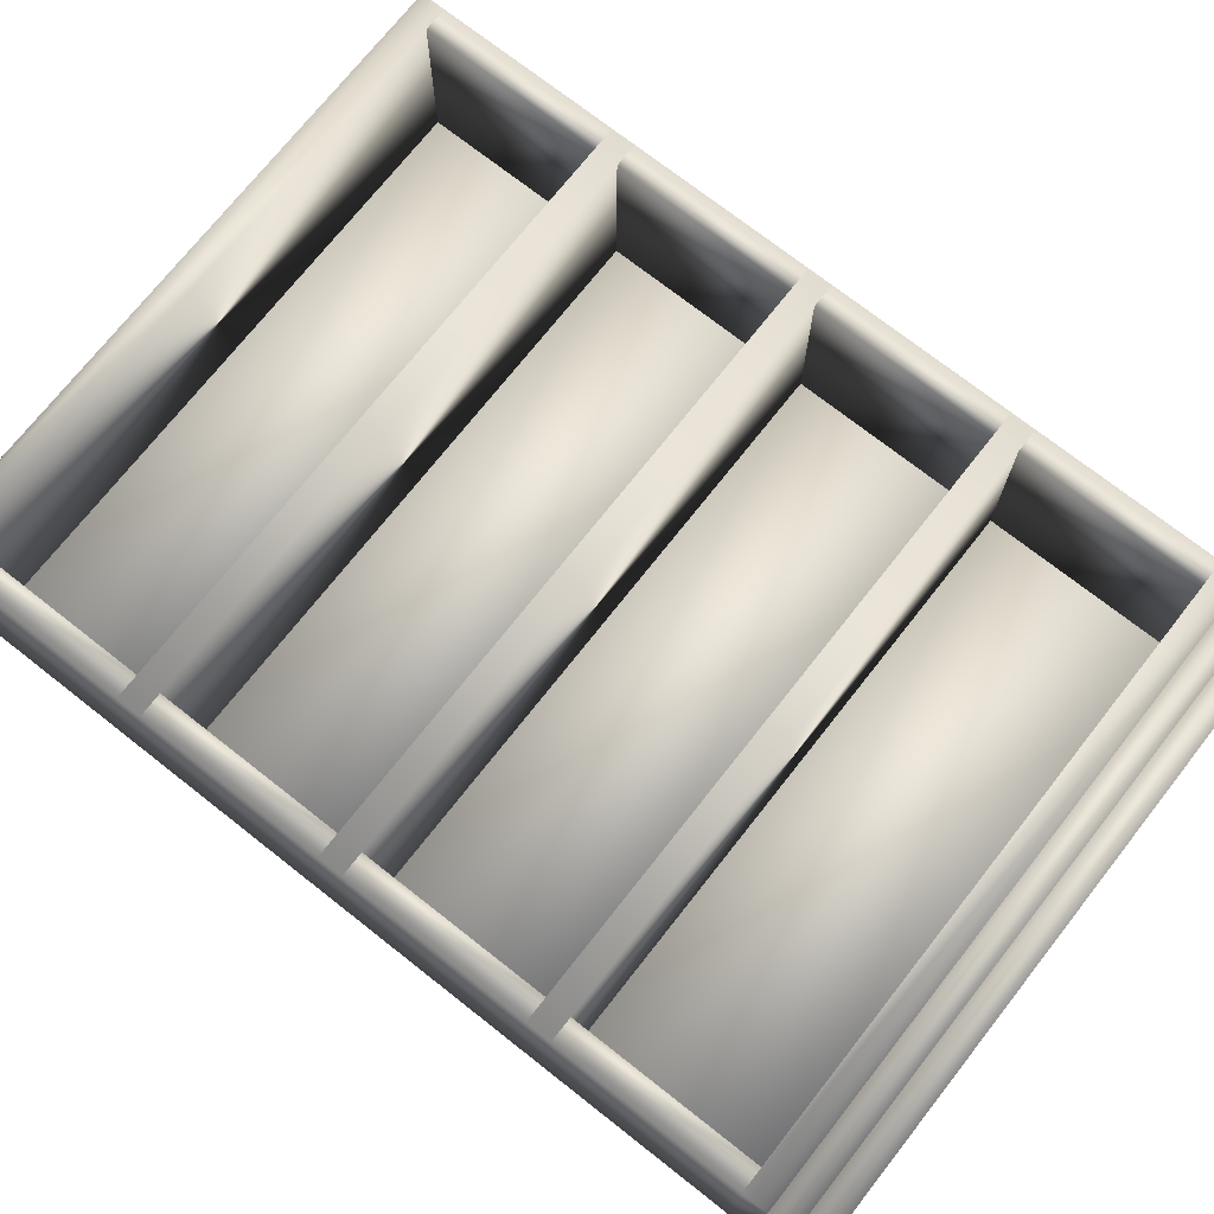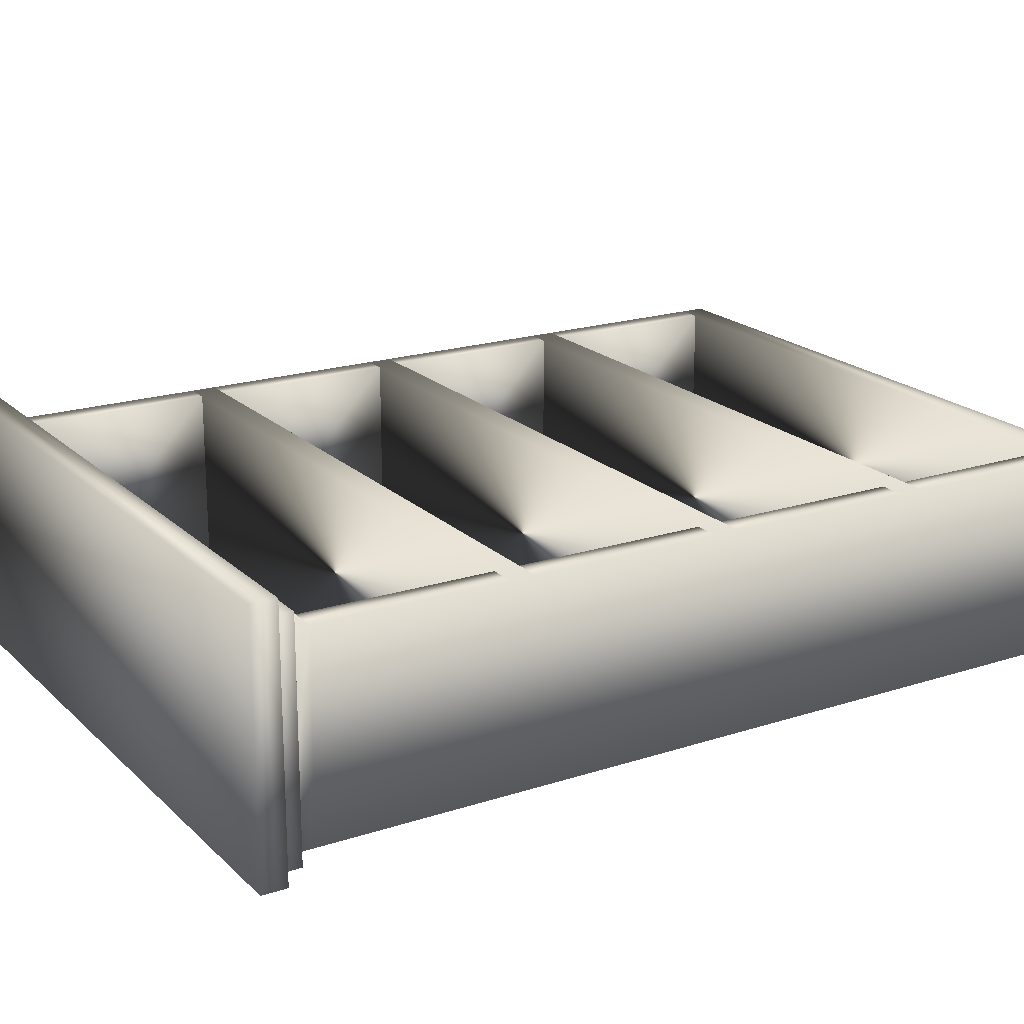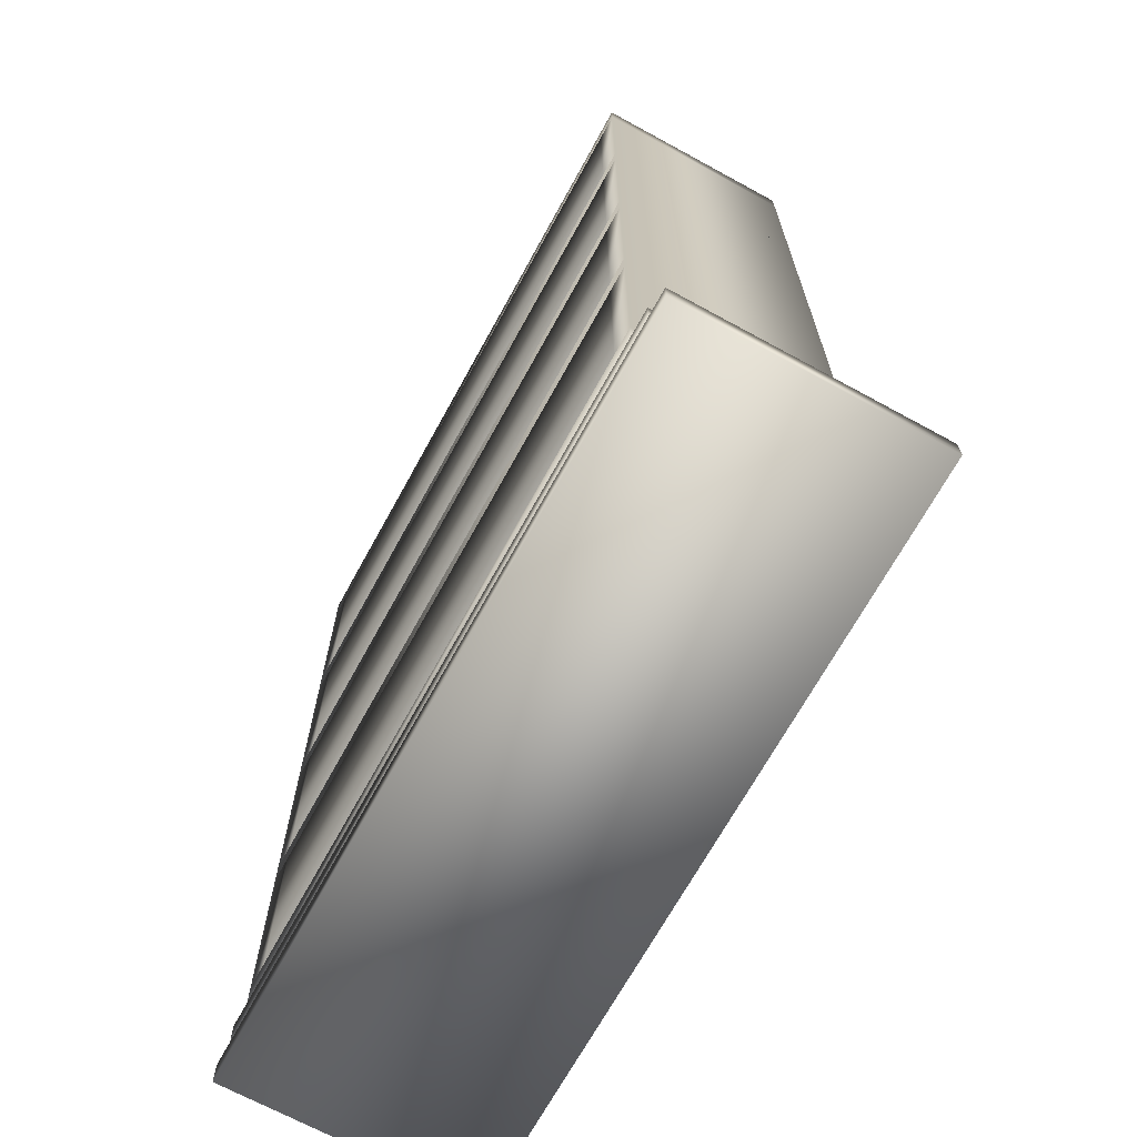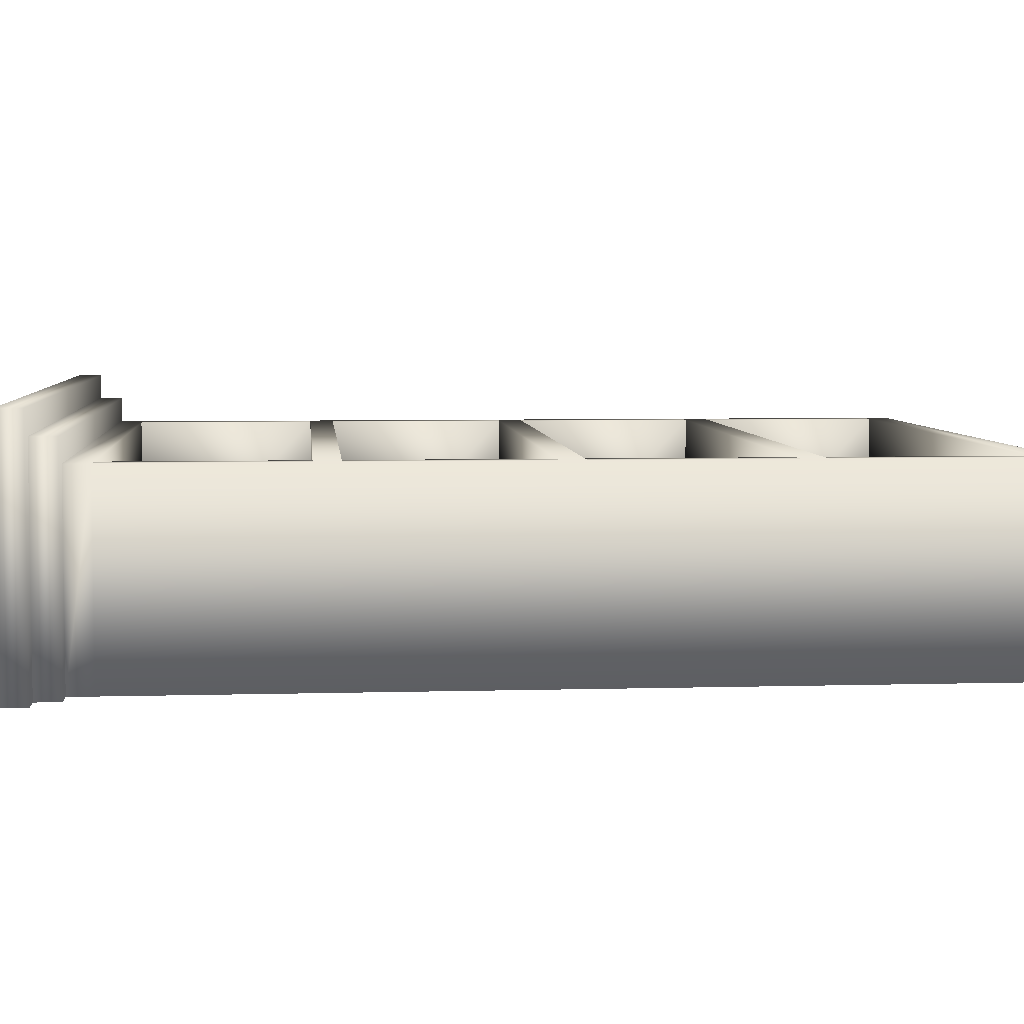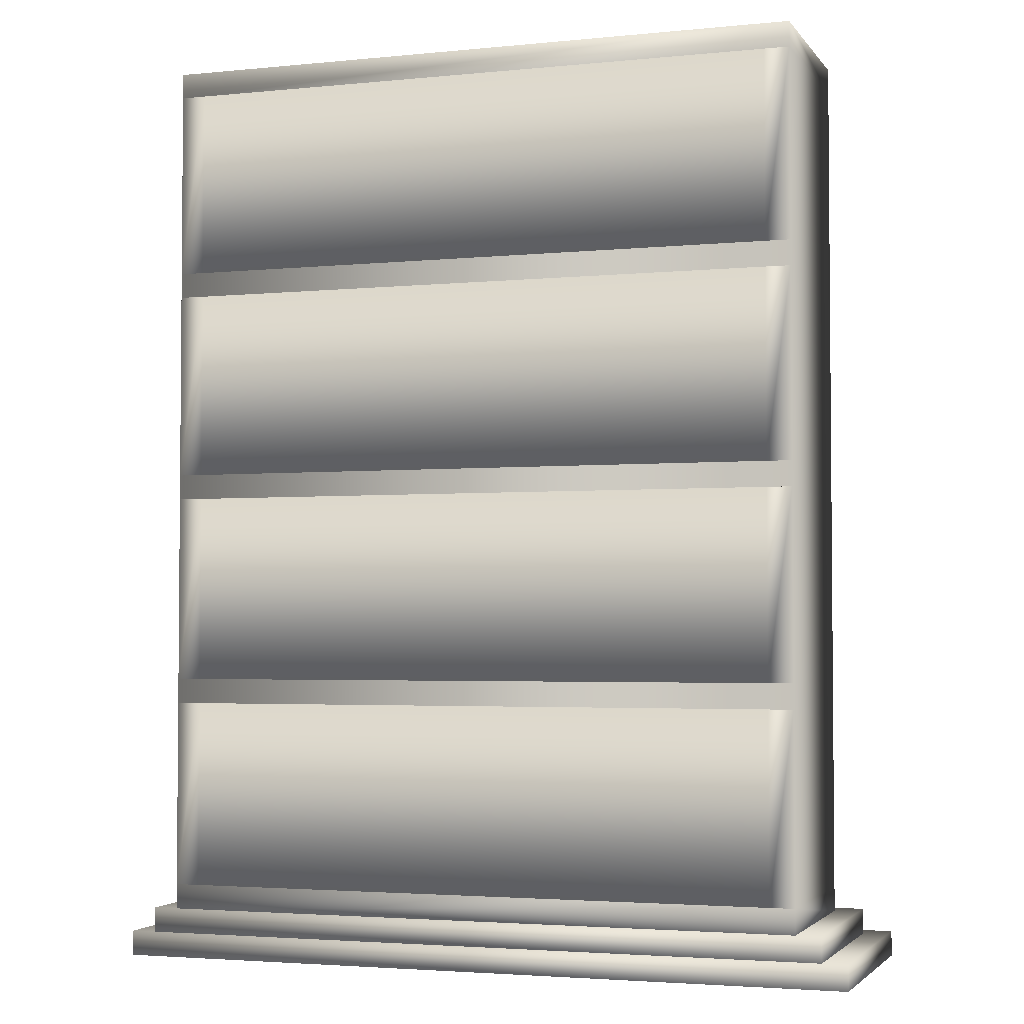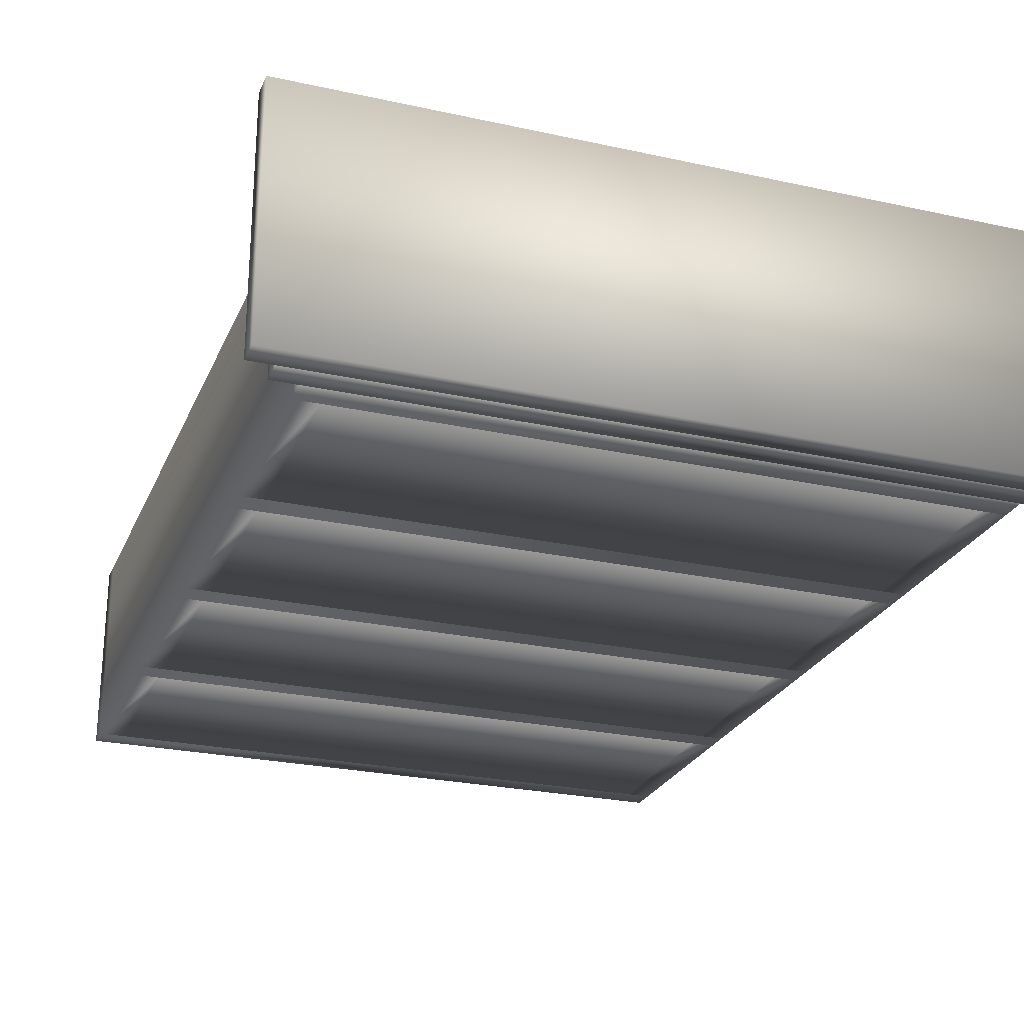
<metadata>
{"format":"obj","ext":"obj","renderer":"f3d","projection":"perspective","resolution":1024,"background":"white","views":[{"elev":72.7,"azim":-51.8,"up":"+Z"},{"elev":19.6,"azim":58.7,"up":"+Z"},{"elev":-68.8,"azim":-118.7,"up":"+Y"},{"elev":5.4,"azim":84.9,"up":"+Z"},{"elev":-3.1,"azim":-161.2,"up":"+Y"},{"elev":-25.4,"azim":-19.5,"up":"+Z"}]}
</metadata>
<code>
v 0.025 0.025 0.025
v 0.025 0.05068 0.025
v 0.7953 0.025 0.025
v 0.7953 0.05068 0.025
v 0.7953 0.025 0.2818
v 0.025 0.025 0.2818
v 0.025 0.05068 0.2818
v 0.7953 0.05068 0.2818
v 0.05068 0.05068 0.025
v 0.05068 0.07635 0.025
v 0.7696 0.05068 0.025
v 0.7696 0.07635 0.025
v 0.7696 0.05068 0.2561
v 0.05068 0.05068 0.2561
v 0.05068 0.07635 0.2561
v 0.7696 0.07635 0.2561
v 0.07635 0.07635 0.025
v 0.07635 0.102 0.025
v 0.7439 0.07635 0.025
v 0.7439 0.102 0.025
v 0.7439 0.07635 0.2304
v 0.07635 0.07635 0.2304
v 0.07635 0.102 0.2304
v 0.7439 0.102 0.2304
v 0.07635 0.2946 0.025
v 0.102 0.102 0.025
v 0.102 0.2946 0.025
v 0.102 0.102 0.2304
v 0.07635 0.2946 0.2304
v 0.102 0.2946 0.2304
v 0.7182 0.102 0.025
v 0.7182 0.2946 0.025
v 0.7439 0.2946 0.025
v 0.7182 0.102 0.2304
v 0.7182 0.2946 0.2304
v 0.7439 0.2946 0.2304
v 0.7182 0.102 0.05068
v 0.102 0.102 0.05068
v 0.102 0.2946 0.05068
v 0.7182 0.2946 0.05068
v 0.07635 0.3203 0.025
v 0.7439 0.3203 0.025
v 0.07635 0.3203 0.2304
v 0.7439 0.3203 0.2304
v 0.07635 0.5128 0.025
v 0.102 0.3203 0.025
v 0.102 0.5128 0.025
v 0.102 0.3203 0.2304
v 0.07635 0.5128 0.2304
v 0.102 0.5128 0.2304
v 0.7182 0.3203 0.025
v 0.7182 0.5128 0.025
v 0.7439 0.5128 0.025
v 0.7182 0.3203 0.2304
v 0.7182 0.5128 0.2304
v 0.7439 0.5128 0.2304
v 0.7182 0.3203 0.05068
v 0.102 0.3203 0.05068
v 0.102 0.5128 0.05068
v 0.7182 0.5128 0.05068
v 0.07635 0.5385 0.025
v 0.7439 0.5385 0.025
v 0.07635 0.5385 0.2304
v 0.7439 0.5385 0.2304
v 0.07635 0.7311 0.025
v 0.102 0.5385 0.025
v 0.102 0.7311 0.025
v 0.102 0.5385 0.2304
v 0.07635 0.7311 0.2304
v 0.102 0.7311 0.2304
v 0.7182 0.5385 0.025
v 0.7182 0.7311 0.025
v 0.7439 0.7311 0.025
v 0.7182 0.5385 0.2304
v 0.7182 0.7311 0.2304
v 0.7439 0.7311 0.2304
v 0.7182 0.5385 0.05068
v 0.102 0.5385 0.05068
v 0.102 0.7311 0.05068
v 0.7182 0.7311 0.05068
v 0.07635 0.7568 0.025
v 0.7439 0.7568 0.025
v 0.07635 0.7568 0.2304
v 0.7439 0.7568 0.2304
v 0.07635 0.9493 0.025
v 0.102 0.7568 0.025
v 0.102 0.9493 0.025
v 0.102 0.7568 0.2304
v 0.07635 0.9493 0.2304
v 0.102 0.9493 0.2304
v 0.7182 0.7568 0.025
v 0.7182 0.9493 0.025
v 0.7439 0.9493 0.025
v 0.7182 0.7568 0.2304
v 0.7182 0.9493 0.2304
v 0.7439 0.9493 0.2304
v 0.7182 0.7568 0.05068
v 0.102 0.7568 0.05068
v 0.102 0.9493 0.05068
v 0.7182 0.9493 0.05068
v 0.07635 0.975 0.025
v 0.7439 0.975 0.025
v 0.07635 0.975 0.2304
v 0.7439 0.975 0.2304
f 1 2 3
f 3 2 4
f 1 5 6
f 1 3 5
f 1 6 2
f 2 6 7
f 2 7 8
f 2 8 4
f 3 8 5
f 3 4 8
f 5 7 6
f 5 8 7
f 9 10 11
f 11 10 12
f 9 13 14
f 9 11 13
f 9 14 10
f 10 14 15
f 10 15 16
f 10 16 12
f 11 16 13
f 11 12 16
f 13 15 14
f 13 16 15
f 17 18 19
f 19 18 20
f 17 21 22
f 17 19 21
f 17 22 18
f 18 22 23
f 18 23 24
f 18 24 20
f 19 24 21
f 19 20 24
f 21 23 22
f 21 24 23
f 18 25 26
f 26 25 27
f 18 28 23
f 18 26 28
f 18 23 25
f 25 23 29
f 25 29 30
f 25 30 27
f 26 30 28
f 26 27 30
f 28 29 23
f 28 30 29
f 31 32 20
f 20 32 33
f 31 24 34
f 31 20 24
f 31 34 32
f 32 34 35
f 32 35 36
f 32 36 33
f 20 36 24
f 20 33 36
f 24 35 34
f 24 36 35
f 26 27 31
f 31 27 32
f 26 37 38
f 26 31 37
f 26 38 27
f 27 38 39
f 27 39 40
f 27 40 32
f 31 40 37
f 31 32 40
f 37 39 38
f 37 40 39
f 25 41 33
f 33 41 42
f 25 36 29
f 25 33 36
f 25 29 41
f 41 29 43
f 41 43 44
f 41 44 42
f 33 44 36
f 33 42 44
f 36 43 29
f 36 44 43
f 41 45 46
f 46 45 47
f 41 48 43
f 41 46 48
f 41 43 45
f 45 43 49
f 45 49 50
f 45 50 47
f 46 50 48
f 46 47 50
f 48 49 43
f 48 50 49
f 51 52 42
f 42 52 53
f 51 44 54
f 51 42 44
f 51 54 52
f 52 54 55
f 52 55 56
f 52 56 53
f 42 56 44
f 42 53 56
f 44 55 54
f 44 56 55
f 46 47 51
f 51 47 52
f 46 57 58
f 46 51 57
f 46 58 47
f 47 58 59
f 47 59 60
f 47 60 52
f 51 60 57
f 51 52 60
f 57 59 58
f 57 60 59
f 45 61 53
f 53 61 62
f 45 56 49
f 45 53 56
f 45 49 61
f 61 49 63
f 61 63 64
f 61 64 62
f 53 64 56
f 53 62 64
f 56 63 49
f 56 64 63
f 61 65 66
f 66 65 67
f 61 68 63
f 61 66 68
f 61 63 65
f 65 63 69
f 65 69 70
f 65 70 67
f 66 70 68
f 66 67 70
f 68 69 63
f 68 70 69
f 71 72 62
f 62 72 73
f 71 64 74
f 71 62 64
f 71 74 72
f 72 74 75
f 72 75 76
f 72 76 73
f 62 76 64
f 62 73 76
f 64 75 74
f 64 76 75
f 66 67 71
f 71 67 72
f 66 77 78
f 66 71 77
f 66 78 67
f 67 78 79
f 67 79 80
f 67 80 72
f 71 80 77
f 71 72 80
f 77 79 78
f 77 80 79
f 65 81 73
f 73 81 82
f 65 76 69
f 65 73 76
f 65 69 81
f 81 69 83
f 81 83 84
f 81 84 82
f 73 84 76
f 73 82 84
f 76 83 69
f 76 84 83
f 81 85 86
f 86 85 87
f 81 88 83
f 81 86 88
f 81 83 85
f 85 83 89
f 85 89 90
f 85 90 87
f 86 90 88
f 86 87 90
f 88 89 83
f 88 90 89
f 91 92 82
f 82 92 93
f 91 84 94
f 91 82 84
f 91 94 92
f 92 94 95
f 92 95 96
f 92 96 93
f 82 96 84
f 82 93 96
f 84 95 94
f 84 96 95
f 86 87 91
f 91 87 92
f 86 97 98
f 86 91 97
f 86 98 87
f 87 98 99
f 87 99 100
f 87 100 92
f 91 100 97
f 91 92 100
f 97 99 98
f 97 100 99
f 85 101 93
f 93 101 102
f 85 96 89
f 85 93 96
f 85 89 101
f 101 89 103
f 101 103 104
f 101 104 102
f 93 104 96
f 93 102 104
f 96 103 89
f 96 104 103

</code>
